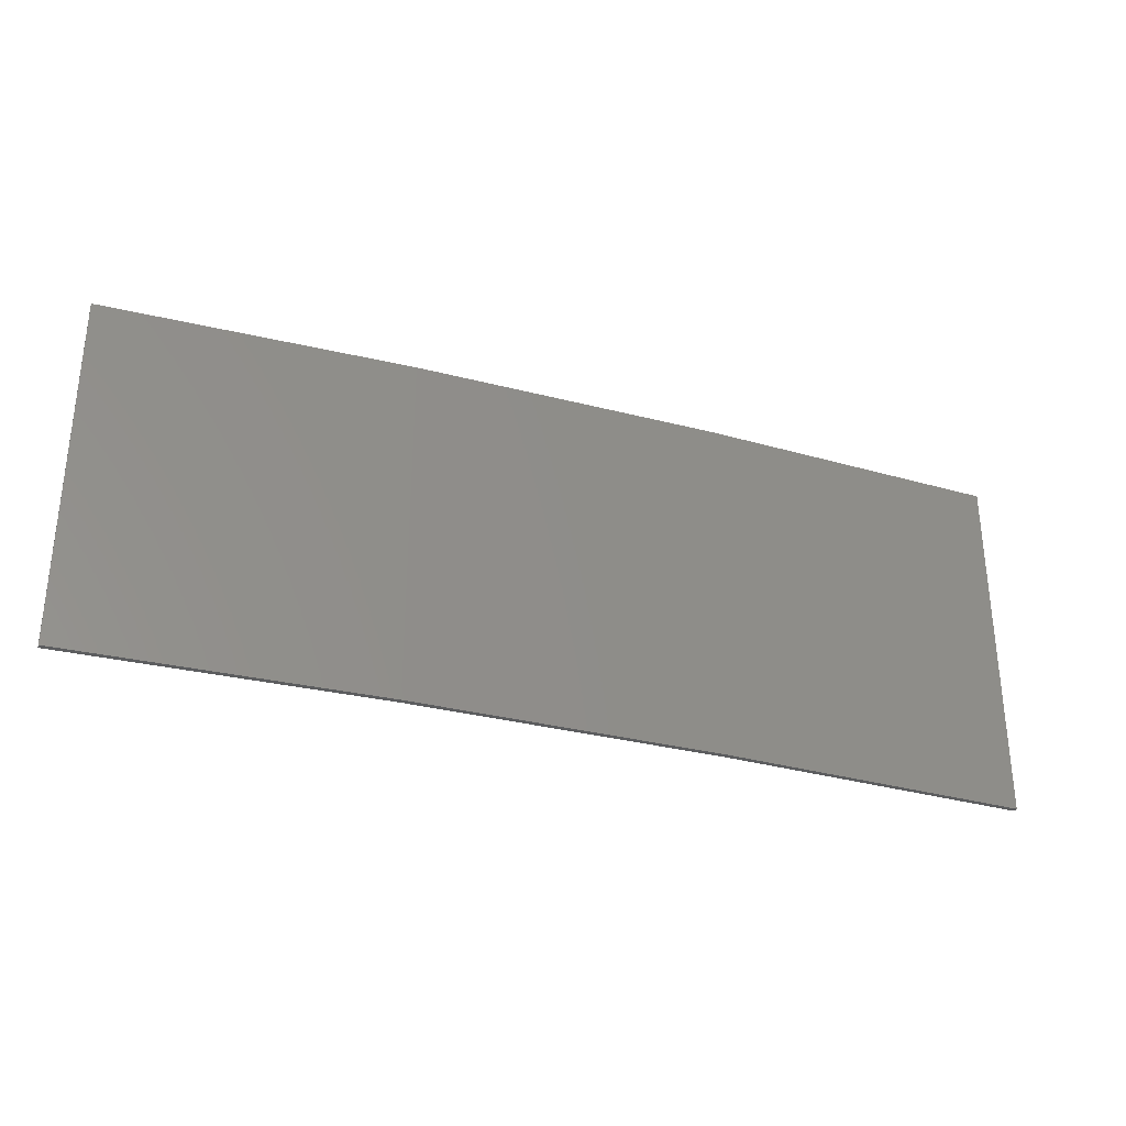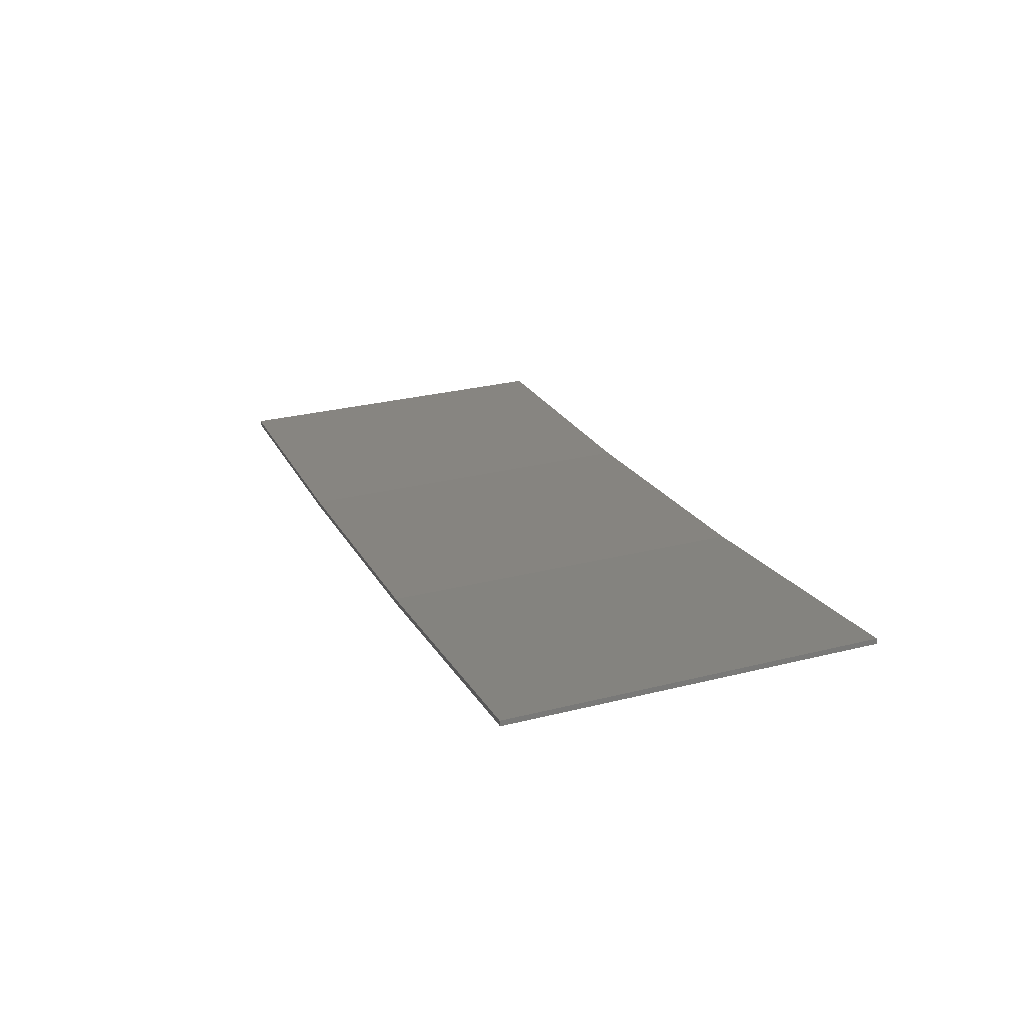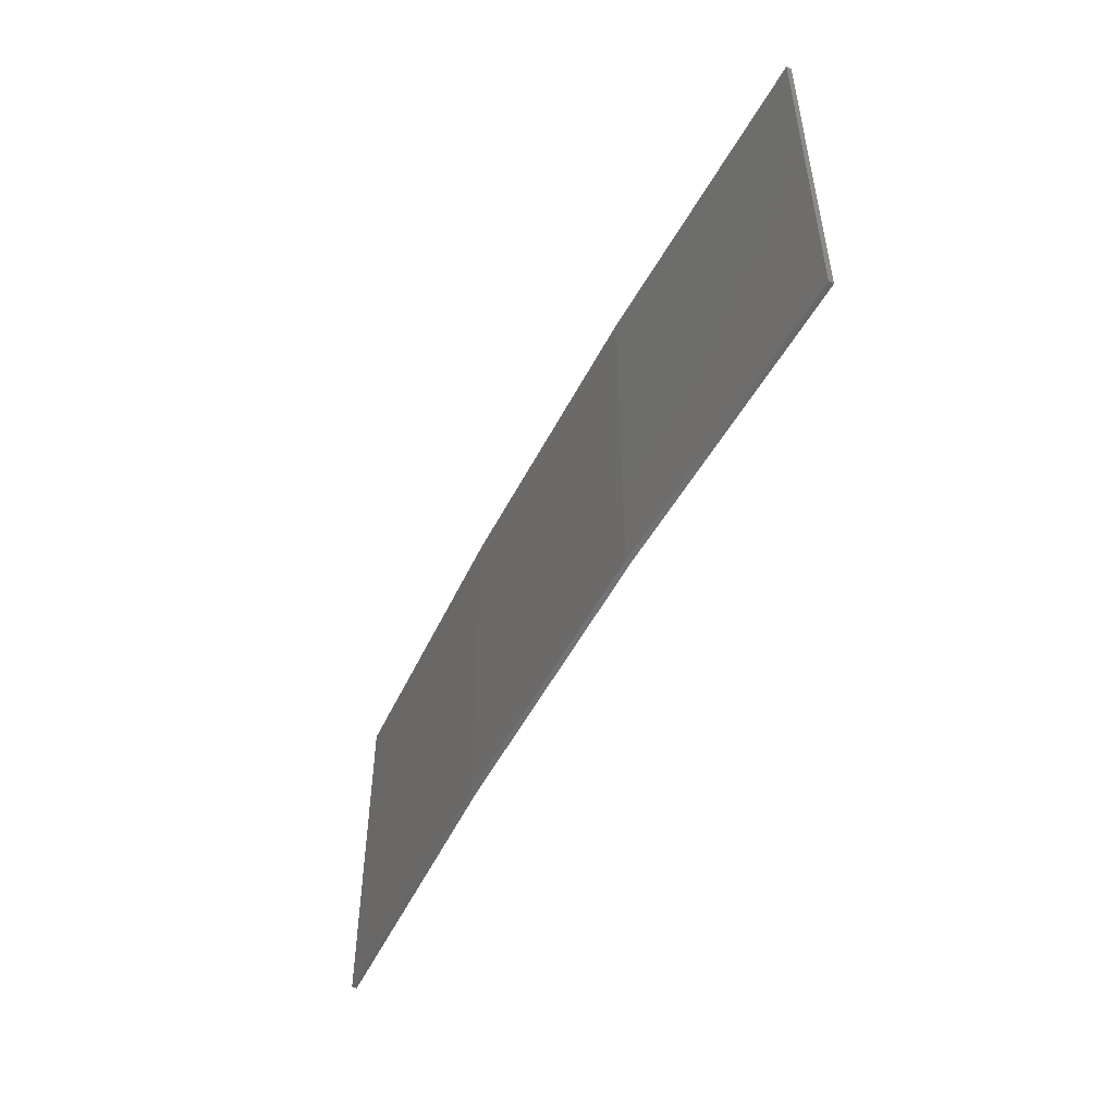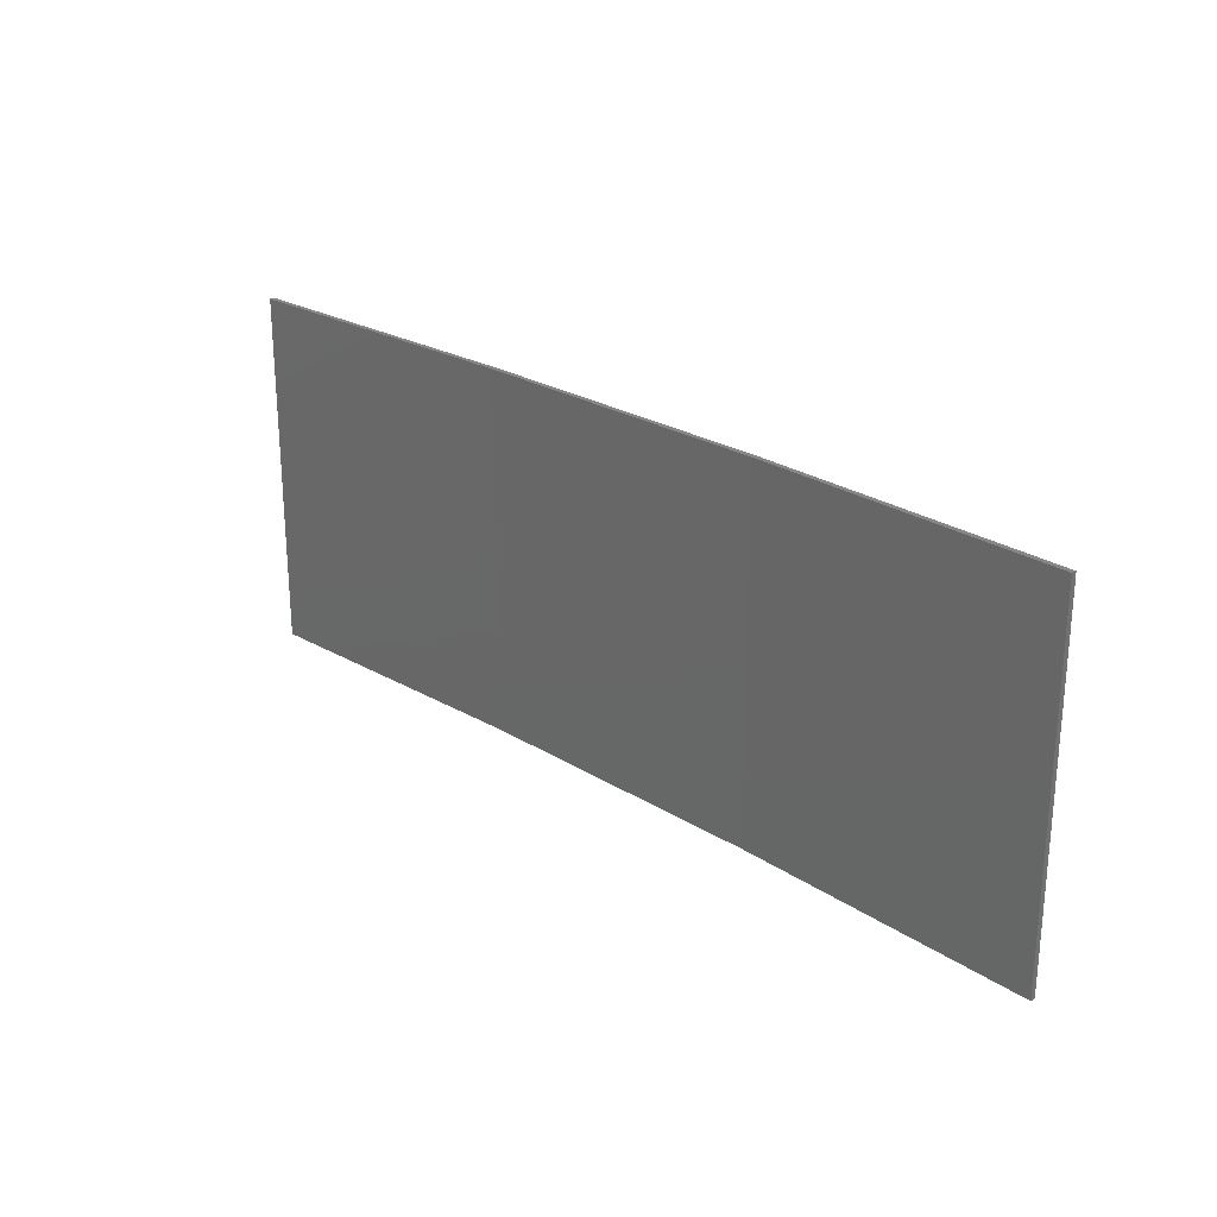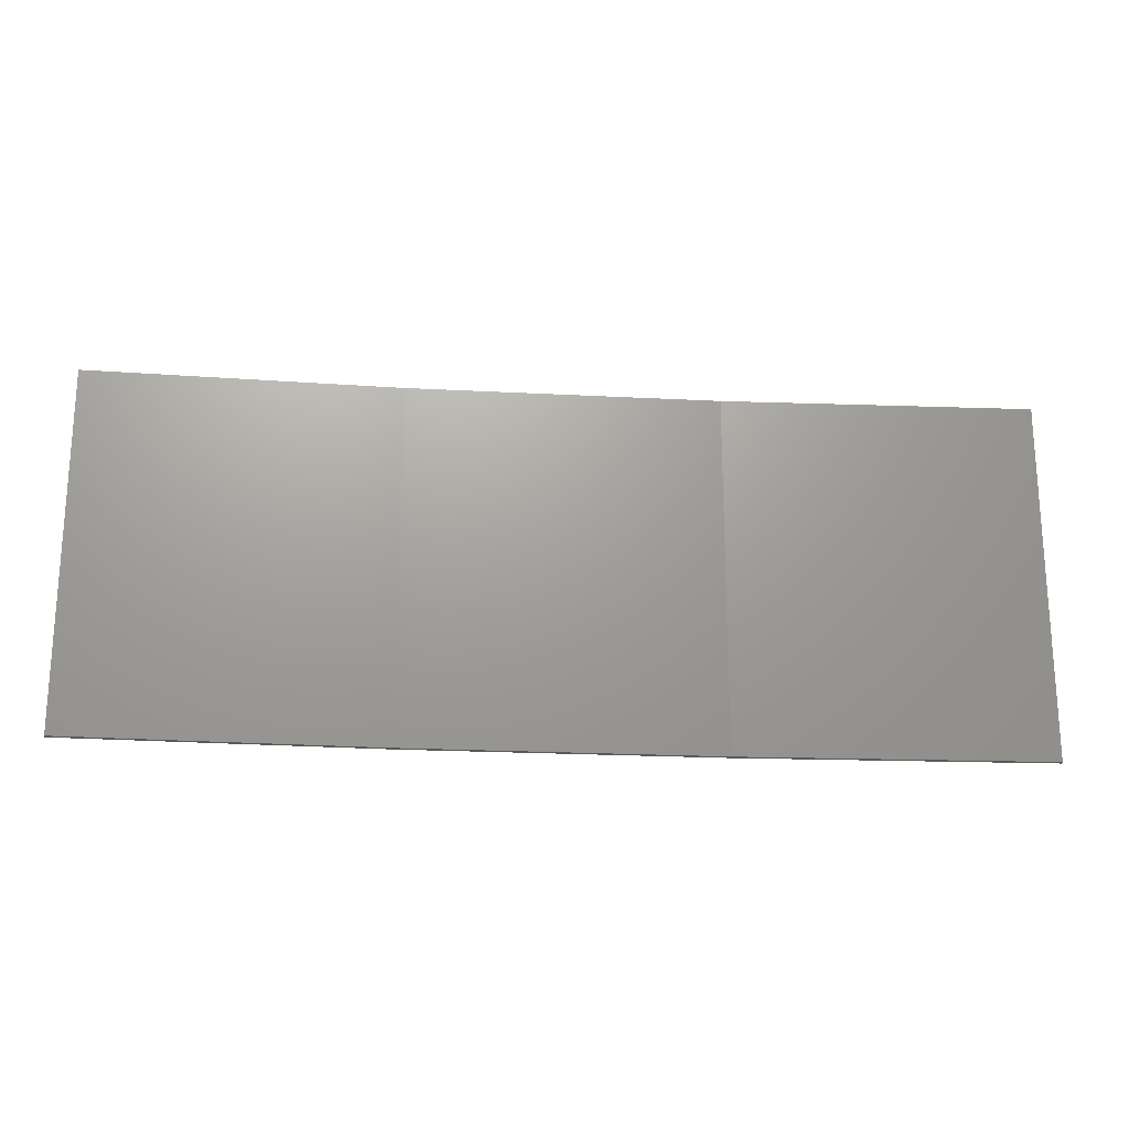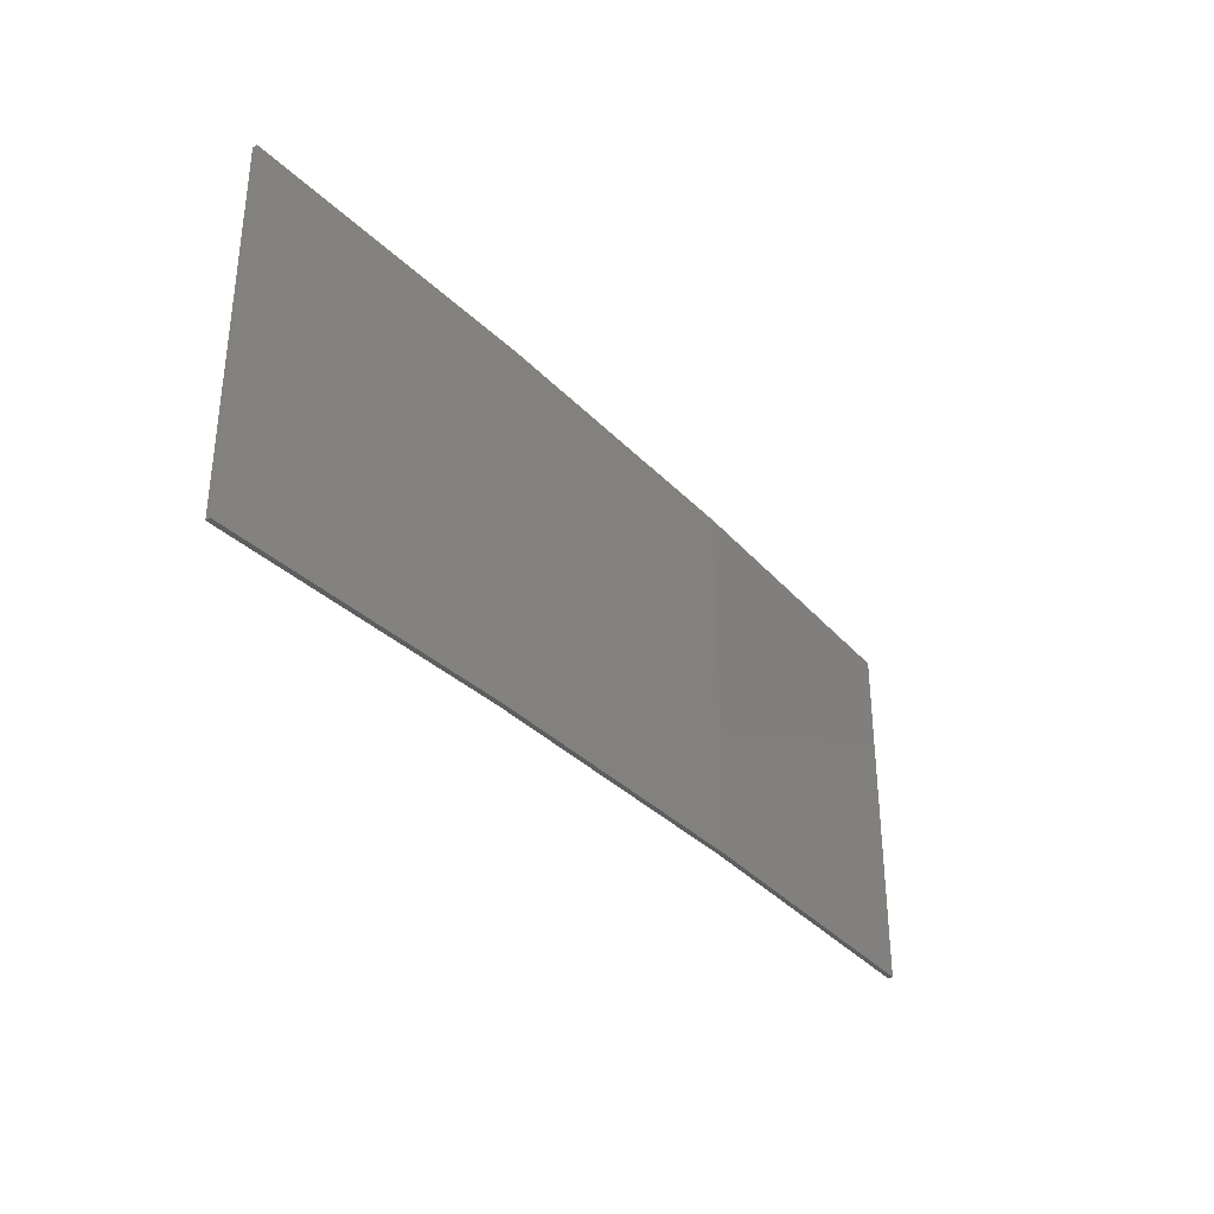
<metadata>
{"format":"stl","ext":"stl","renderer":"f3d","projection":"perspective","resolution":1024,"background":"white","views":[{"elev":-31.7,"azim":-29.1,"up":"+Z"},{"elev":29.1,"azim":-110.3,"up":"+Y"},{"elev":-50.6,"azim":54.8,"up":"+Z"},{"elev":24.8,"azim":-143.7,"up":"+Z"},{"elev":-20.9,"azim":165.7,"up":"+Z"},{"elev":-34.1,"azim":-62.6,"up":"+Z"}]}
</metadata>
<code>
# stl→obj: 16 verts, 28 faces
v -9.907 -3.818 -16.96
v -9.907 -3.818 -13.39
v -12.95 -3.449 -13.39
v -12.95 -3.449 -16.96
v -15.98 -2.977 -13.39
v -15.98 -2.977 -16.96
v -18.99 -2.402 -13.39
v -18.99 -2.402 -16.96
v -18.98 -2.353 -13.39
v -18.98 -2.353 -16.96
v -9.902 -3.768 -13.39
v -9.902 -3.768 -16.96
v -12.94 -3.399 -13.39
v -12.94 -3.399 -16.96
v -15.97 -2.927 -13.39
v -15.97 -2.927 -16.96
f 1 2 3
f 4 3 5
f 4 1 3
f 6 5 7
f 6 4 5
f 8 6 7
f 8 9 10
f 7 9 8
f 11 12 13
f 13 14 15
f 12 14 13
f 15 16 9
f 14 16 15
f 16 10 9
f 12 11 1
f 11 2 1
f 5 15 9
f 5 9 7
f 3 13 15
f 3 15 5
f 2 11 13
f 2 13 3
f 16 6 10
f 10 6 8
f 14 4 16
f 16 4 6
f 12 1 14
f 14 1 4

</code>
